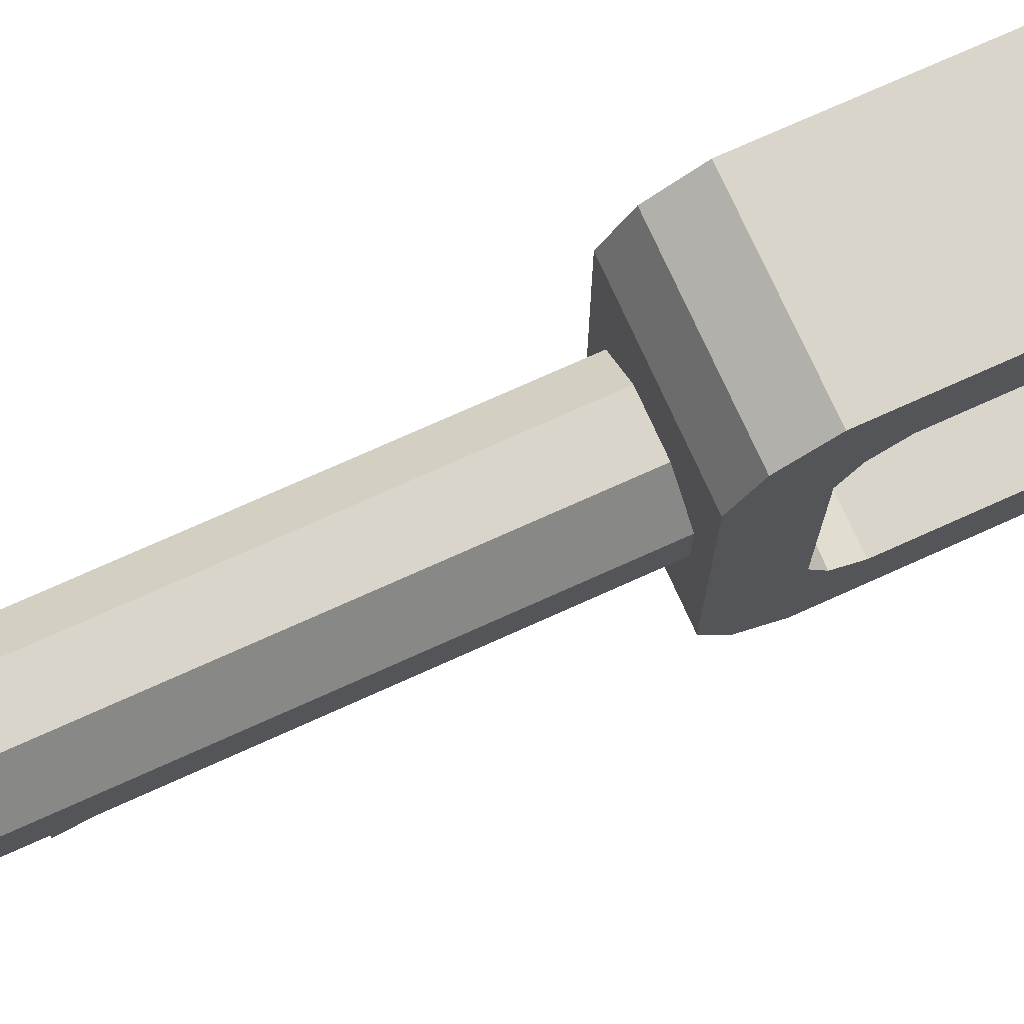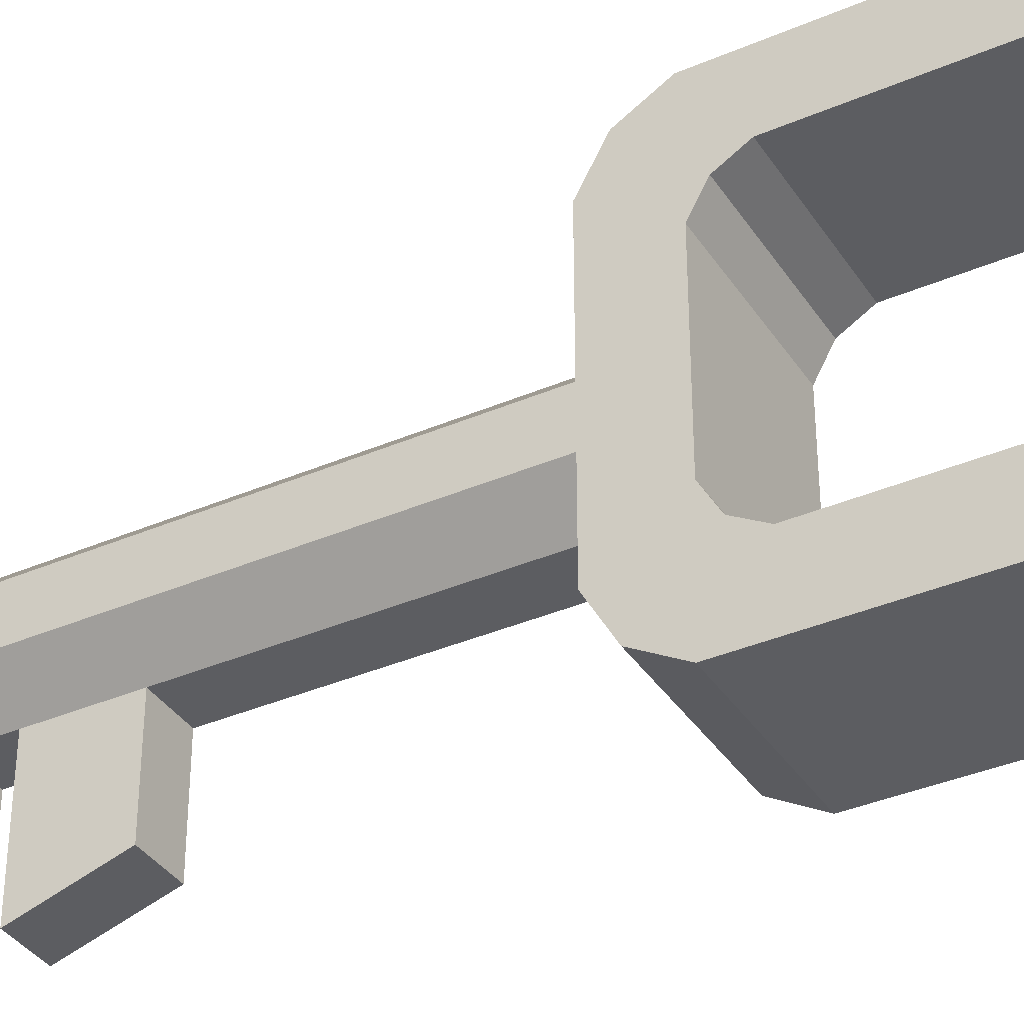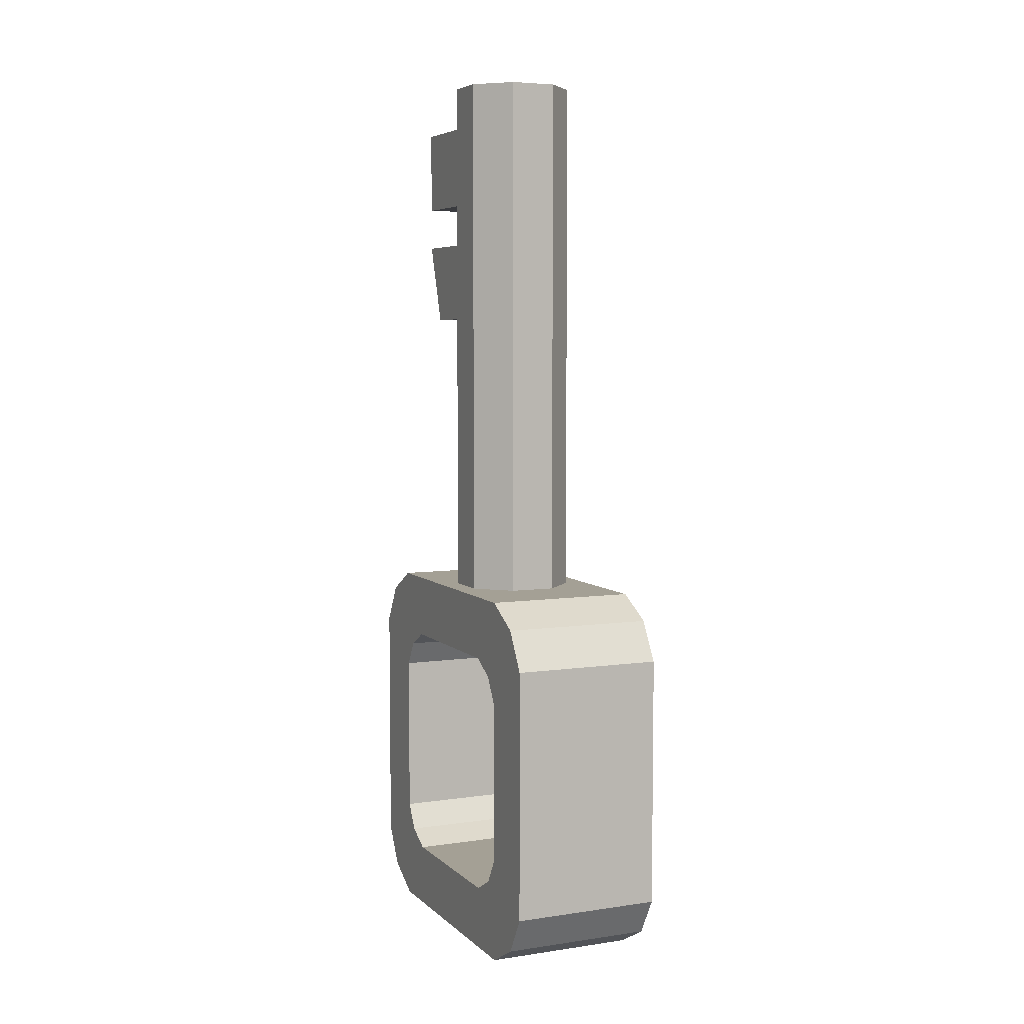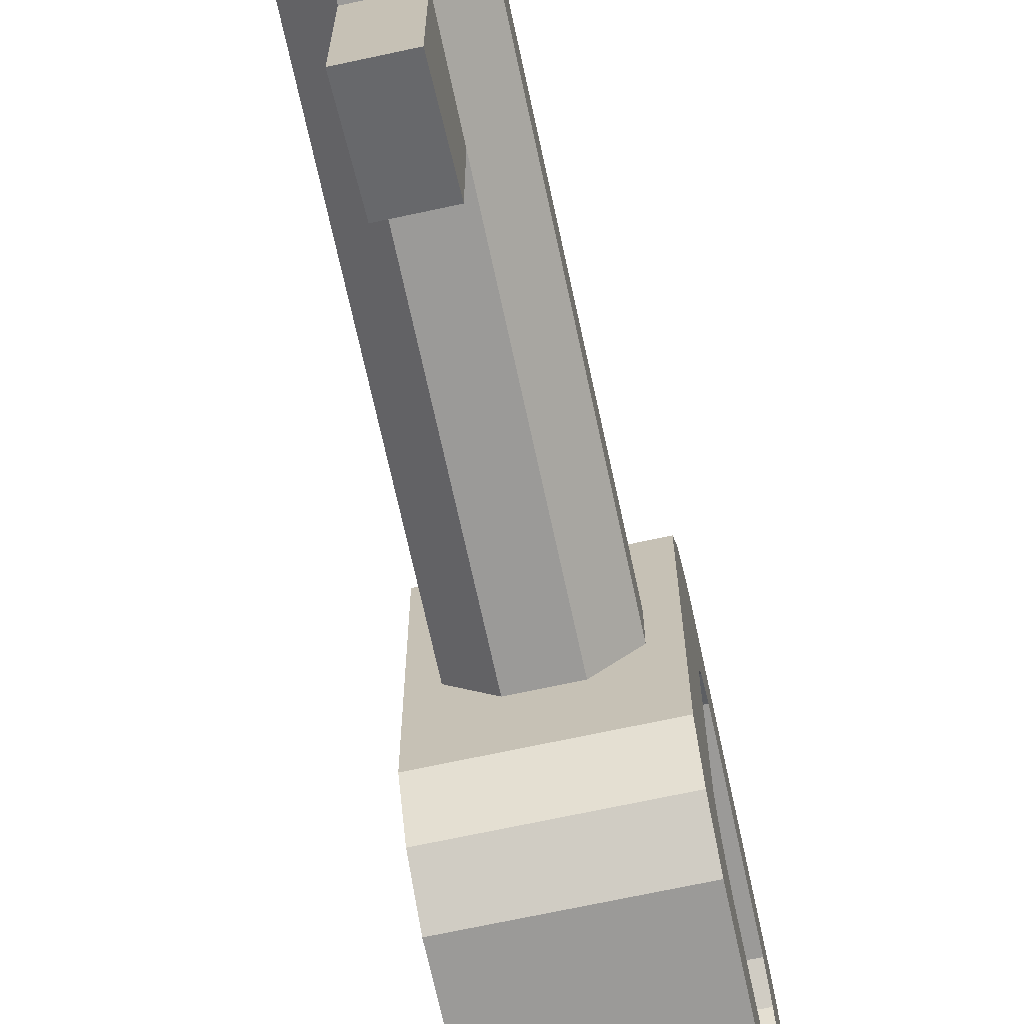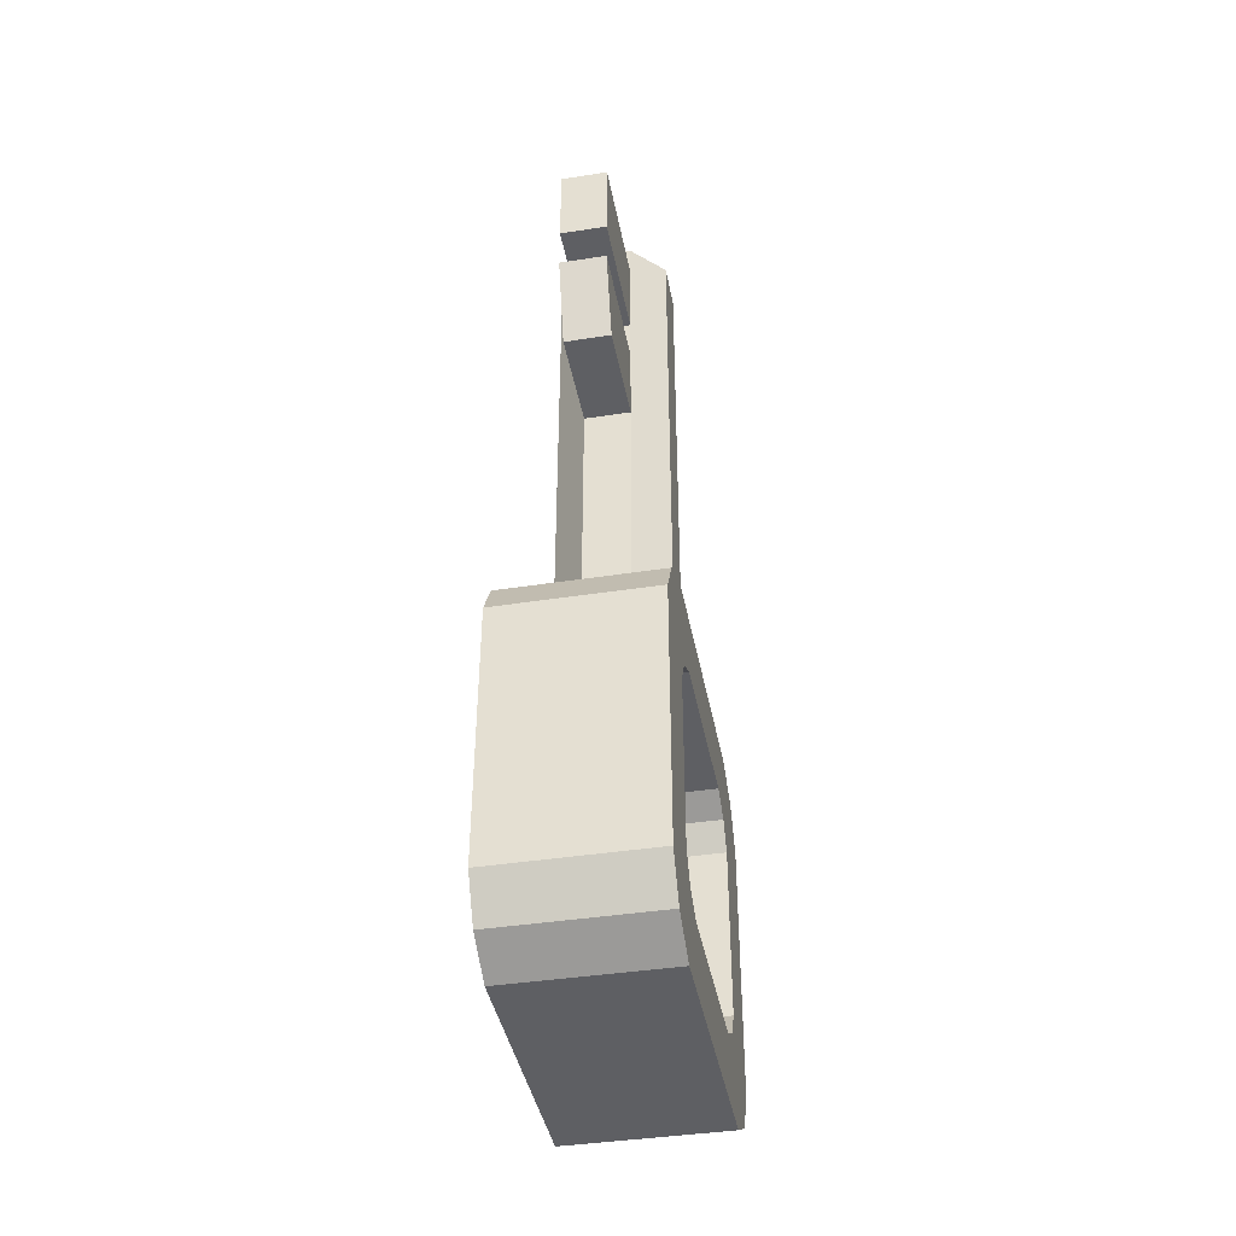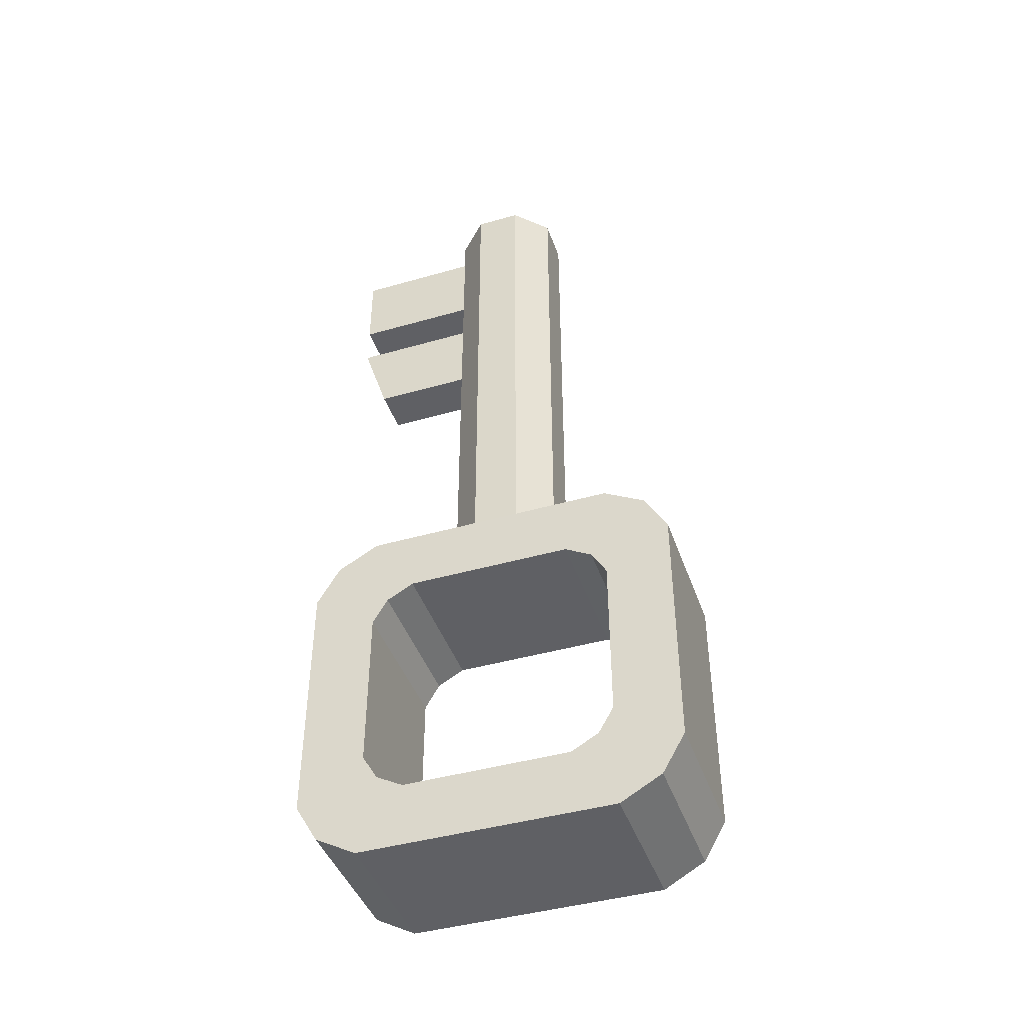
<metadata>
{"format":"obj","ext":"obj","renderer":"f3d","projection":"perspective","resolution":1024,"background":"white","views":[{"elev":74.7,"azim":65.8,"up":"+Y"},{"elev":-36.8,"azim":119.2,"up":"+Y"},{"elev":5.7,"azim":156.0,"up":"+Z"},{"elev":-69.4,"azim":12.2,"up":"+Y"},{"elev":-41.5,"azim":10.6,"up":"+Z"},{"elev":-43.3,"azim":108.7,"up":"+Z"}]}
</metadata>
<code>
o Cube.002
v -0.1209 -0.2918 1.775
v -0.1209 -0.2918 1.947
v -0.2919 -0.1209 1.947
v -0.2919 -0.1209 1.775
v 0.1209 0.2918 1.775
v -0.1209 0.2919 1.775
v -0.1209 0.2919 1.947
v 0.1209 0.2918 1.947
v 0.2918 -0.1209 1.775
v 0.2919 0.1209 1.775
v 0.2919 0.1209 1.947
v 0.2918 -0.1209 1.947
v 0 -0 1.947
v -0.2918 0.1209 1.947
v -0.2918 0.1209 0.6506
v -0.1209 0.2919 0.6506
v -0.1209 0.2919 -1.097
v -0.2918 0.1209 -1.097
v 0 0 -1.097
v -0.1209 -0.2918 -1.097
v -0.2919 -0.1209 -1.097
v 0.2918 -0.1209 -1.097
v 0.1209 -0.2919 -1.097
v 0.1209 -0.2919 1.775
v 0.1209 -0.2919 1.947
v 0.2919 0.1209 -1.097
v 0.1209 0.2918 -1.097
v -0.2919 -0.1209 0.6506
v 0.1209 -0.2919 1.091
v 0.2918 -0.1209 1.091
v 0.2918 -0.1209 1.324
v 0.1209 -0.2919 1.324
v -0.2918 0.1209 1.775
v -0.2918 0.1209 1.324
v -0.2919 -0.1209 1.324
v -0.1209 -0.2918 1.324
v -0.1209 -0.2918 1.091
v -0.1209 -0.2918 0.6506
v 0.1209 -0.2919 0.6506
v 0.1206 -0.8145 0.6506
v -0.1212 -0.8144 0.6506
v 0.2919 0.1209 1.091
v 0.1209 0.2918 1.091
v 0.1209 0.2918 1.324
v 0.2919 0.1209 1.324
v -0.1209 0.2919 1.324
v -0.1209 0.2919 1.091
v -0.2919 -0.1209 1.091
v 0.1209 0.2918 0.6506
v 0.2919 0.1209 0.6506
v 0.2918 -0.1209 0.6506
v -0.2918 0.1209 1.091
v 0.1206 -0.9549 1.091
v 0.1206 -0.9549 1.324
v 0.1206 -0.9549 1.775
v -0.1212 -0.9548 1.775
v -0.1212 -0.9548 1.324
v -0.1212 -0.9548 1.091
f 1 3 4
f 5 7 8
f 10 12 9
f 13 7 14
f 15 17 18
f 19 21 18
f 23 19 22
f 11 13 12
f 10 8 11
f 25 1 24
f 25 13 2
f 26 19 27
f 19 17 27
f 15 21 28
f 13 3 2
f 9 25 24
f 30 32 29
f 31 24 32
f 14 4 3
f 33 35 4
f 32 37 29
f 38 40 41
f 42 44 45
f 44 10 45
f 7 33 14
f 6 34 33
f 42 31 30
f 45 9 31
f 43 46 44
f 44 6 5
f 37 35 48
f 36 4 35
f 20 28 21
f 17 49 27
f 26 51 22
f 26 49 50
f 23 38 20
f 22 39 23
f 52 28 48
f 52 16 15
f 34 47 52
f 34 48 35
f 38 48 28
f 16 43 49
f 50 30 51
f 50 43 42
f 29 40 39
f 51 29 39
f 55 57 54
f 40 58 41
f 36 56 1
f 32 57 36
f 29 58 53
f 37 41 58
f 24 54 32
f 24 56 55
f 1 2 3
f 5 6 7
f 10 11 12
f 13 8 7
f 15 16 17
f 19 20 21
f 23 20 19
f 11 8 13
f 10 5 8
f 25 2 1
f 25 12 13
f 26 22 19
f 19 18 17
f 15 18 21
f 13 14 3
f 9 12 25
f 30 31 32
f 31 9 24
f 14 33 4
f 33 34 35
f 32 36 37
f 38 39 40
f 42 43 44
f 44 5 10
f 7 6 33
f 6 46 34
f 42 45 31
f 45 10 9
f 43 47 46
f 44 46 6
f 37 36 35
f 36 1 4
f 20 38 28
f 17 16 49
f 26 50 51
f 26 27 49
f 23 39 38
f 22 51 39
f 52 15 28
f 52 47 16
f 34 46 47
f 34 52 48
f 38 37 48
f 16 47 43
f 50 42 30
f 50 49 43
f 29 53 40
f 51 30 29
f 55 56 57
f 40 53 58
f 36 57 56
f 32 54 57
f 29 37 58
f 37 38 41
f 24 55 54
f 24 1 56
o Cube.001
v -0.4014 -1 -2.564
v -0.4014 -0.6564 -2.333
v -0.4014 -0.5775 -2.468
v -0.4014 -0.8798 -2.771
v -0.4014 0.6637 -2.891
v -0.4014 0.8798 -2.771
v 0.4014 0.8798 -2.771
v 0.4014 0.6637 -2.891
v -0.4014 0.6637 -0.8907
v -0.4014 0.4357 -1.234
v -0.4014 -0.4357 -1.234
v -0.4014 -0.6637 -0.8907
v 0.4014 0.6637 -0.8907
v 0.4014 0.8798 -1.011
v -0.4014 0.8798 -1.011
v -0.4014 -1 -1.217
v 0.4014 -1 -1.217
v 0.4014 -0.8798 -1.011
v -0.4014 -0.8798 -1.011
v 0.4014 1 -1.217
v -0.4014 1 -1.217
v 0.4014 -0.6637 -0.8907
v 0.4014 0.6564 -1.449
v 0.4014 0.6564 -2.333
v 0.4014 1 -2.564
v -0.4014 -0.5775 -1.313
v -0.4014 -0.6637 -2.891
v 0.4014 -0.6637 -2.891
v 0.4014 -0.8798 -2.771
v 0.4014 0.5775 -2.468
v 0.4014 -0.4357 -1.234
v 0.4014 0.4357 -1.234
v -0.4014 -0.6564 -1.449
v 0.4014 -0.6564 -1.449
v 0.4014 -0.6564 -2.333
v 0.4014 -0.5775 -2.468
v -0.4014 0.6564 -1.449
v -0.4014 0.6564 -2.333
v -0.4014 0.5775 -2.468
v -0.4014 -0.4357 -2.547
v 0.4014 -0.4357 -2.547
v 0.4014 0.4357 -2.547
v -0.4014 0.4357 -2.547
v 0.4014 -0.5775 -1.313
v -0.4014 1 -2.564
v 0.4014 -1 -2.564
v 0.4014 0.5775 -1.313
v -0.4014 0.5775 -1.313
f 59 61 62
f 64 66 63
f 68 70 67
f 72 67 71
f 75 77 74
f 79 72 78
f 80 77 76
f 71 70 80
f 81 83 78
f 70 84 77
f 85 87 62
f 63 86 85
f 83 88 65
f 89 71 80
f 91 93 60
f 60 94 61
f 81 96 82
f 82 97 88
f 99 101 98
f 94 98 61
f 69 90 89
f 84 89 102
f 64 83 65
f 103 78 83
f 87 59 62
f 104 74 59
f 105 95 81
f 84 92 91
f 68 105 90
f 100 97 101
f 86 94 87
f 63 97 64
f 91 59 74
f 94 104 87
f 84 74 77
f 98 63 85
f 79 106 73
f 105 78 72
f 106 67 73
f 88 66 65
f 103 95 79
f 102 80 76
f 97 103 64
f 100 86 66
f 75 102 76
f 61 85 62
f 71 105 72
f 104 92 75
f 59 60 61
f 64 65 66
f 68 69 70
f 72 73 67
f 75 76 77
f 79 73 72
f 80 70 77
f 71 67 70
f 81 82 83
f 70 69 84
f 85 86 87
f 63 66 86
f 83 82 88
f 89 90 71
f 91 92 93
f 60 93 94
f 81 95 96
f 82 96 97
f 99 100 101
f 94 99 98
f 69 68 90
f 84 69 89
f 64 103 83
f 103 79 78
f 87 104 59
f 104 75 74
f 105 106 95
f 84 102 92
f 68 106 105
f 100 88 97
f 86 99 94
f 63 101 97
f 91 60 59
f 94 93 104
f 84 91 74
f 98 101 63
f 79 95 106
f 105 81 78
f 106 68 67
f 88 100 66
f 103 96 95
f 102 89 80
f 97 96 103
f 100 99 86
f 75 92 102
f 61 98 85
f 71 90 105
f 104 93 92

</code>
